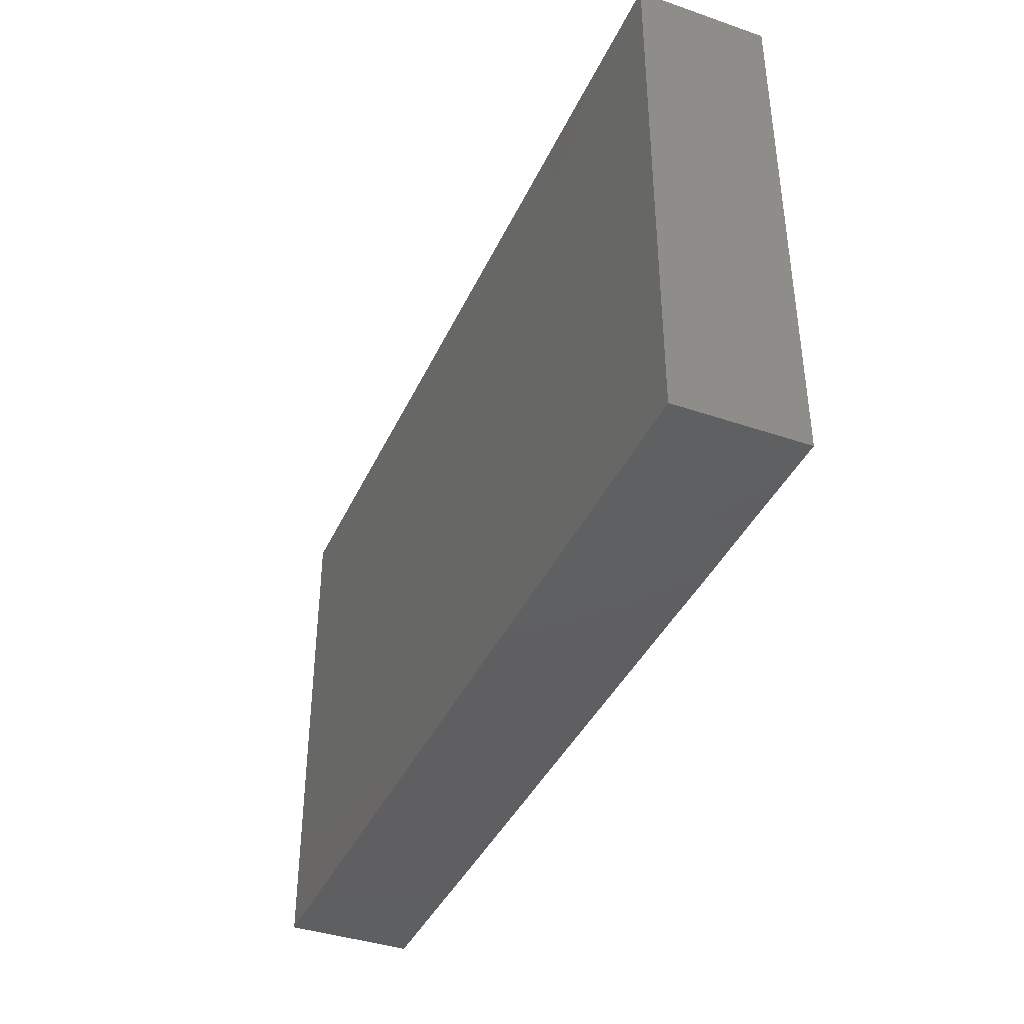
<metadata>
{"format":"stl","ext":"stl","renderer":"f3d","projection":"perspective","resolution":1024,"background":"white","views":[{"elev":-39.6,"azim":67.0,"up":"+Y"}]}
</metadata>
<code>
# stl→obj: 373 verts, 742 faces
v 0.03962 0.05159 0.001082
v 0.04334 0.05159 -0.01266
v 0.02889 0.05159 -0.007722
v 0.06761 0.05159 -0.01266
v 0.0724 0.04362 -0.01266
v 0.0627 0.03633 -0.01266
v 0.04189 0.04498 0.01266
v 0.03612 0.03881 0.01266
v 0.04334 0.03105 0.01266
v 0.01651 -0.01056 -0.01266
v 0.009825 -0.004965 -0.01266
v 0.02427 -0.004965 -0.01266
v 0.01623 0.01721 -0.01266
v 0.009825 0.02608 -0.01266
v 0.02427 0.02608 -0.01266
v -0.01445 -0.03105 0.01266
v -0.02394 -0.04108 0.01266
v -0.01445 -0.05159 0.01266
v 0.02167 0.05159 -0.01266
v 0.01445 0.05159 -0.007722
v 0.02495 0.05159 0.01266
v 0.03351 0.05153 0.01266
v 0.04916 0.05159 0.01266
v 0 0.05159 -0.01266
v 0.01445 0.04657 -0.01266
v 0.00626 0.03764 -0.01266
v 0.05056 0.04129 0.01266
v 0.05888 0.03497 0.01266
v -0.09062 0 0.01266
v -0.09062 -0.01552 0.01266
v -0.07946 -0.007762 0.01266
v 0.06501 0.05159 8.674e-19
v 0.07279 0.05159 0.01266
v 0.07751 0.05159 -0.0004921
v -0.08114 0.05159 -0.003399
v -0.07223 0.05159 0.01266
v -0.06689 0.05159 -0.003072
v 0.06493 0.05156 0.01269
v 0.03872 0.02608 -0.01266
v 0.03872 0.01056 -0.01266
v 0.0315 0.01832 -0.01266
v 0.02693 0.04444 -0.01266
v 0.02427 0.01056 -0.01266
v 0.02092 0.03586 -0.01266
v 0.03381 0.03633 -0.01266
v 0.07438 0.003594 -0.01266
v 0.08074 0.01172 -0.01266
v 0.08149 -0.003796 -0.01266
v 0.0497 0.03713 -0.01266
v -0.004925 0.0253 -0.01266
v -0.01907 0.02608 -0.01266
v -0.007438 0.03798 -0.01266
v 0.06992 -0.04377 -0.01266
v 0.08206 -0.03601 -0.01266
v 0.09062 -0.04132 -0.01266
v -0.02629 0.0208 -0.01266
v -0.02303 0.03858 -0.01266
v 0.06889 0.02621 0.01266
v 0.07685 0.03601 0.01266
v 0.06843 0.03674 0.01266
v -0.01445 0.05159 -0.01266
v -0.02848 0.05156 -0.01266
v -0.01757 0.05159 0.003173
v -0.02889 0.05153 0.01266
v -0.02889 0.05156 0.00247
v 0.07148 0.01529 0.01266
v 0.08143 0.01552 0.01266
v -0.09062 -0.03121 0.01266
v -0.08187 -0.03868 0.01266
v -0.07946 -0.02328 0.01266
v 0.07295 -0.01547 0.01266
v 0.05779 -0.01552 0.01266
v 0.05779 -0.03106 0.01266
v 0.05736 0.01532 0.01266
v 0.06501 -0.03881 0.01266
v 0.07982 -0.03957 0.01266
v -0.02401 -0.05159 -0.01272
v -0.01428 -0.05159 -0.01266
v -0.01912 -0.05159 0.002729
v 0.08199 0.0268 -0.01266
v 0.09062 0.03043 -0.01266
v 0.09062 0.01056 -0.01266
v -0.06501 -0.007762 0.01266
v -0.07114 -0.01742 0.01266
v -0.05779 -0.01552 0.01266
v -0.05779 0.01552 0.01266
v -0.07223 0.01552 0.01266
v -0.0648 0.007985 0.01266
v -0.09062 -0.004965 -0.01266
v -0.09062 -0.01018 -0.004026
v -0.09062 0.005278 -0.005911
v -0.09053 0.0419 0.01266
v -0.09062 0.05159 -0.00458
v -0.09062 0.04103 0.003144
v -0.05056 -0.0208 0.01266
v -0.04844 -0.008269 0.01266
v -0.02102 0.01126 -0.01266
v 0.02889 -0.03105 -0.01266
v 0.03324 -0.04354 -0.01266
v 0.02279 -0.04034 -0.01266
v 0.009038 0.01073 -0.01266
v 0.00178 0.01721 -0.01266
v 0.02889 0.03105 0.01266
v 0.02454 0.03936 0.01266
v 0.09062 0.01552 0.01266
v 0.09062 0.03528 0.01266
v -0.03307 -0.05159 0.0007032
v 0.009825 -0.03601 -0.01266
v 0.004913 -0.0438 -0.01269
v -0.05691 0.0203 -0.01266
v -0.04074 0.005279 -0.01266
v -0.06351 0.01018 -0.01266
v 0.02167 0.02328 0.01266
v 0.02889 0.01552 0.01266
v -0.02401 -0.05159 0.01266
v -0.03356 -0.05159 0.01266
v -0.04567 -0.05159 0.00247
v -0.04334 -0.05159 0.01266
v -0.05316 -0.05159 0.01266
v 0.06267 -0.05159 0.005226
v 0.05312 -0.05159 0.002729
v 0.05936 -0.05159 -0.005107
v 0.07223 -0.05153 -0.01266
v 0.06796 -0.05159 -0.005273
v 0.06267 -0.05156 -0.01269
v -0.01184 0.005279 -0.01266
v 0 0 -0.01266
v -0.009534 -0.01552 -0.01266
v 0.09062 -0.03087 -0.01266
v 0.09062 -0.03763 0.002077
v 0.09062 -0.01537 0.01266
v 0.09062 -0.02312 0.0009298
v 0.09062 -0.01582 -0.01266
v 0.01417 -0.05159 -0.01266
v -0.0004251 -0.05159 -0.01266
v 0.08233 -0.02345 0.01266
v 0.09062 -0.02328 0.01266
v -0.07946 0.007762 0.01266
v -0.09062 0.02328 0.01266
v 0.009559 0.05159 8.674e-19
v 0 0.05159 8.674e-19
v -0.06273 0.05159 0.004903
v -0.01959 -0.0006947 -0.01266
v -0.007223 -0.007762 0.01266
v 0 -0.01552 0.01266
v 0.007223 -0.007762 0.01266
v 0.01689 -0.02891 -0.01266
v 0.01445 -0.01552 0.01266
v 0.02167 -0.007762 0.01266
v 0.04334 -0.02328 0.01266
v 0.03612 -0.007762 0.01266
v 0.07483 0.03384 -0.01266
v 0.09062 0.0416 -0.01266
v 0.09062 -0.04261 0.01266
v 0.08555 -0.0102 0.01266
v -0.07223 0.03105 0.01266
v -0.07946 0.02328 0.01266
v -0.08055 0.03949 0.01266
v -0.06501 0.03881 0.01266
v -0.08143 0.05159 0.01266
v -0.05056 0.02328 0.01266
v -0.04335 0.01556 0.01266
v -0.03612 0.02328 0.01266
v 0.09062 -0.02276 -0.007588
v -0.02167 0.02328 0.01266
v -0.02889 0.01552 0.01266
v -0.02889 0.03105 0.01266
v -0.04334 0.03105 0.01266
v -0.05399 -0.05159 -0.00167
v -0.02167 0.007762 0.01266
v -0.01445 0.01552 0.01266
v 0.09062 -0.001676 -0.01266
v 0.01445 0.01552 0.01266
v 0.01292 0.03107 0.01266
v 0.007223 0.02328 0.01266
v 0.09062 0.008596 -0.0001495
v 0.09062 0.01933 -0.002887
v -0.06233 -0.03638 0.01266
v -0.06261 -0.05159 0.01266
v -0.0519 -0.04289 0.01266
v -0.06494 0.02333 0.01266
v -0.05779 0.03105 0.01266
v -0.05779 0.05159 0.01266
v 0.09062 0.05159 -0.01266
v 0.09062 0.05159 -0.003508
v -0.05705 -0.02629 0.01266
v -0.04334 -0.03105 0.01266
v -0.09062 -0.03105 0.003508
v -0.09062 -0.04211 0.004929
v -0.07223 -0.03105 0.01266
v 0.05056 0.05159 8.674e-19
v 0.07478 -0.05159 8.674e-19
v 0.09062 -0.05159 0.001027
v 0.07909 -0.05159 0.01266
v 0.08143 -0.05156 -0.01266
v 0.09062 0.03528 -0.003508
v -0.09062 -0.05159 0.01266
v -0.08155 -0.04721 0.01266
v 0.09062 -0.05159 -0.01266
v -0.09062 0.05159 -0.01266
v -0.007223 0.02328 0.01266
v 0 0.01552 0.01266
v 0.06756 -0.05159 0.01266
v -0.04334 -0.05159 -0.01272
v -0.04334 0.05159 -0.01266
v -0.05312 0.05159 -0.002729
v -0.03862 0.05159 0.001028
v -0.05056 0.03881 0.01266
v 0.09062 0 0.01266
v 0.0136 0.05159 0.01266
v -0.09062 0.03644 -0.004578
v -0.09062 0.04184 -0.01266
v -0.09062 0.02631 -0.01266
v -0.09062 0.01552 0.003508
v -0.09062 0.01625 -0.01266
v -0.09062 -0.04132 -0.004578
v -0.09062 -0.03443 -0.01266
v -0.09062 0.02328 -0.002107
v -0.01441 0.03202 0.01266
v -0.01936 0.04129 0.01266
v -0.008826 0.05159 0.01266
v -0.01936 0.05153 0.01266
v -0.02889 0 0.01266
v -0.02167 -0.005279 0.01266
v -0.0291 -0.01109 0.01266
v -0.01491 -0.01535 0.01266
v -0.07223 0 0.01266
v -0.09062 0.05159 0.01266
v 0.07912 0.05159 -0.01266
v -0.06501 0.05159 -0.01266
v -0.08143 0.05159 -0.01266
v 0.09062 -0.05159 0.01266
v -0.04334 0.05159 0.01266
v -0.04823 0.05159 0.004967
v -0.0632 -0.05159 0.002384
v -0.07751 -0.03432 -0.01266
v -0.08106 -0.05159 -0.01266
v -0.09062 -0.04301 -0.01266
v 0.05779 1.513e-06 0.01266
v 0.04334 0 0.01266
v 0.001853 0.05159 0.01266
v 0.03612 0.007762 0.01266
v 0.0437 0.01449 0.01266
v 0.01623 0.001685 -0.01266
v 0.05256 0.01079 -0.01266
v 0.04512 0.01721 -0.01266
v 0.05316 0.02608 -0.01266
v 0.07483 0.01832 -0.01266
v 0.06761 -0.004965 -0.01266
v 0.06761 -0.02049 -0.01266
v 0.06039 -0.01273 -0.01266
v 0.009213 -0.01656 -0.01266
v 0.03872 -0.03105 -0.01266
v 0.04135 -0.04102 -0.01266
v 0.04594 -0.02577 -0.01266
v 0.03449 -0.02375 -0.01266
v 0.04555 -0.01234 -0.01266
v 0.05255 -0.01947 -0.01266
v 0.05316 -0.004965 -0.01266
v 0.07459 -0.01358 -0.01266
v -0.04307 0.0002912 0.01266
v -0.02949 0.004304 -0.01266
v 0.0001251 -0.03102 0.01266
v 0.01445 -0.05159 0.01266
v 0.02167 -0.03881 0.01266
v 0.01445 -0.03105 0.01266
v 0.02889 -0.01552 0.01266
v 0.02889 -0.03105 0.01266
v 0.05636 -0.04535 0.01266
v 0.04334 -0.03881 0.01266
v 0.02406 -0.01915 -0.01266
v -0.07678 -0.003995 -0.01266
v -0.06963 -0.01273 -0.01266
v -0.07722 -0.01954 -0.01266
v -0.08311 0.03579 -0.01266
v -0.06813 0.0215 -0.01266
v -0.05287 0.03881 -0.01266
v -0.03763 0.03829 -0.01266
v 0.03698 0.02288 0.01266
v -0.0126 0.01743 -0.01266
v -0.004621 0.01056 -0.01266
v -0.06963 -0.04129 -0.01266
v -0.06963 -0.02825 -0.01266
v -0.06142 -0.03448 -0.01266
v 0.06832 -0.0345 -0.01266
v 0.05957 0.01721 -0.01266
v 0.07223 0 0.01266
v 0.06443 0.007819 0.01266
v -0.06236 0.03036 -0.01266
v -0.07512 -0.05159 0.01266
v 0.04163 -0.05159 -0.01266
v -0.02624 -0.02723 -0.01266
v -0.01782 -0.02634 -0.01266
v -0.01872 -0.03582 -0.01266
v 0.0508 -0.03561 -0.01266
v 0.0578 0.05159 -0.005606
v -0.03356 -0.05159 -0.01272
v 0.09062 0.02972 0.005227
v 0.09062 0.04357 0.004692
v -0.09062 -0.02382 -0.00435
v -0.09062 -0.02155 -0.01266
v -0.008495 -0.02475 -0.01266
v 0 -0.01552 -0.01266
v 0.003742 -0.02582 -0.01266
v -0.004913 0.03881 0.01266
v -0.09062 -0.05159 0.002729
v 0.06654 0.0254 -0.01266
v 0.08135 0.05156 0.01266
v -0.04334 -0.01552 0.01266
v -0.02269 -0.02664 0.01266
v -0.09062 0.03199 0.003526
v -0.08417 -0.01366 -0.01266
v -0.03351 0.01552 -0.01266
v -0.03104 0.04114 0.01266
v 0.05791 0.02513 0.01266
v 0.02889 -0.05159 0.01266
v 0.04334 -0.05159 0.01266
v 0 -0.05159 0.01266
v -0.02863 -0.03299 0.01266
v 0.09062 0.05159 0.01266
v -0.03518 -0.027 0.01266
v -0.05775 0.0004104 0.01266
v 0.007223 -0.03881 0.01266
v 0 0 0.01266
v 0.01445 0 0.01266
v 0.02812 -0.05159 -0.01266
v 0.02889 0 0.01266
v 0.0008344 0.03186 0.01266
v 0.04823 -0.05159 -0.004994
v -0.05779 -0.05159 -0.01272
v 0.05779 -0.05159 0.01266
v -0.004365 -0.03558 -0.01266
v -0.04796 -0.03601 -0.01266
v -0.03843 -0.0438 -0.01269
v -0.05278 -0.04371 -0.01266
v 0.05312 -0.05159 -0.01272
v -0.01907 -0.01552 -0.01266
v -0.0479 -0.005399 -0.01266
v -0.05518 -0.01273 -0.01266
v -0.06241 -0.004965 -0.01266
v -0.03339 -0.02002 -0.01266
v -0.04156 -0.01384 -0.01266
v -0.03439 -0.005586 -0.01266
v 0.02422 -0.05159 0.002729
v 0.0348 -0.05159 -0.004713
v -0.007819 -0.05159 -0.005087
v 0.006078 -0.05159 -0.004963
v -0.03351 0.02608 -0.01266
v -0.04074 0.0208 -0.01266
v -0.01274 -0.001335 0.01266
v -0.06734 -0.05159 -0.004994
v 0.03872 -0.004965 -0.01266
v -0.08374 0.002796 -0.01266
v -0.03337 -0.03419 -0.01266
v -0.09062 -0.01552 0.003508
v -0.09062 -0.05159 -0.01266
v -0.09062 0 0.003508
v -0.004671 -0.05159 0.002729
v 0.009776 -0.05159 0.002729
v 0.03826 -0.05159 0.003317
v -0.06963 0.002796 -0.01266
v -0.04796 -0.02049 -0.01266
v 0.03213 -0.01098 -0.01266
v 0.08151 -0.02015 -0.01266
v -0.06241 -0.02049 -0.01266
v -0.04741 0.02698 -0.01266
v -0.04796 0.01552 -0.01266
v 0.07529 -0.02806 -0.01266
v 0.06693 0.011 -0.01266
v 0.03067 0.001685 -0.01266
v 0.05957 0.001685 -0.01266
v -0.07759 0.01061 -0.01266
v -0.04074 -0.02825 -0.01266
f 1 2 3
f 4 5 6
f 7 8 9
f 10 11 12
f 13 14 15
f 16 17 18
f 19 20 21
f 1 22 23
f 24 25 26
f 27 9 28
f 29 30 31
f 32 33 34
f 35 36 37
f 32 38 33
f 19 21 3
f 39 40 41
f 2 19 3
f 42 25 19
f 15 43 13
f 44 42 45
f 46 47 48
f 25 44 26
f 2 49 45
f 50 51 52
f 53 54 55
f 51 56 57
f 58 59 60
f 61 62 63
f 64 63 65
f 66 67 58
f 68 69 70
f 71 72 73
f 58 74 66
f 75 76 73
f 77 78 79
f 80 81 82
f 83 84 85
f 86 87 88
f 89 90 91
f 92 93 94
f 85 95 96
f 56 51 97
f 98 99 100
f 62 61 57
f 101 102 14
f 103 8 104
f 6 2 4
f 67 105 106
f 52 61 24
f 77 79 107
f 108 100 109
f 110 111 112
f 103 113 114
f 103 9 8
f 107 115 116
f 117 118 119
f 118 117 107
f 120 121 122
f 123 124 125
f 126 127 128
f 21 22 1
f 116 118 107
f 129 130 55
f 131 132 133
f 134 135 109
f 131 136 137
f 138 87 139
f 19 2 42
f 140 24 141
f 83 31 84
f 142 37 36
f 143 126 128
f 144 145 146
f 108 147 100
f 148 149 146
f 150 72 151
f 152 5 153
f 137 76 154
f 76 136 73
f 71 136 155
f 156 139 157
f 158 156 159
f 158 160 92
f 161 162 163
f 129 164 132
f 165 163 166
f 167 168 163
f 169 117 119
f 170 171 166
f 133 172 131
f 132 130 129
f 173 174 175
f 105 176 177
f 8 7 22
f 178 179 180
f 181 182 156
f 183 36 159
f 153 184 185
f 186 187 95
f 68 188 189
f 30 68 70
f 21 20 140
f 70 190 84
f 23 38 191
f 192 193 194
f 124 123 195
f 196 81 153
f 69 197 198
f 199 55 193
f 153 185 196
f 68 197 69
f 35 200 93
f 175 201 202
f 203 194 76
f 169 204 117
f 117 204 107
f 205 206 207
f 64 65 207
f 124 195 192
f 96 83 85
f 182 208 159
f 22 21 8
f 176 82 177
f 209 172 176
f 182 181 161
f 162 166 163
f 191 1 23
f 140 210 21
f 211 212 213
f 91 214 215
f 216 188 217
f 218 211 213
f 206 37 142
f 167 219 220
f 221 222 220
f 223 224 170
f 224 225 226
f 165 166 171
f 88 138 227
f 139 156 158
f 156 182 159
f 222 221 63
f 228 92 160
f 139 87 157
f 229 153 5
f 184 153 229
f 230 231 35
f 93 228 160
f 194 232 154
f 4 185 229
f 139 158 92
f 233 207 234
f 36 160 158
f 234 183 233
f 169 119 235
f 27 28 38
f 236 237 238
f 226 145 144
f 72 239 240
f 241 210 141
f 86 88 162
f 171 170 202
f 242 243 114
f 243 242 240
f 239 243 240
f 6 49 2
f 12 11 244
f 245 246 247
f 44 15 14
f 25 42 44
f 101 43 244
f 248 80 47
f 249 250 251
f 11 10 252
f 253 254 99
f 255 256 257
f 258 257 259
f 260 48 133
f 125 53 123
f 225 261 96
f 262 97 143
f 82 81 177
f 16 263 226
f 264 265 266
f 267 266 268
f 269 150 270
f 151 72 240
f 271 147 252
f 271 98 147
f 41 43 15
f 143 97 126
f 39 246 40
f 272 273 274
f 101 14 13
f 275 276 215
f 52 57 61
f 24 26 52
f 277 205 278
f 57 278 62
f 278 205 62
f 229 5 4
f 80 152 153
f 279 103 114
f 114 243 279
f 51 280 97
f 126 280 281
f 282 283 284
f 259 251 258
f 260 250 249
f 258 285 255
f 286 245 247
f 287 288 239
f 276 289 110
f 47 82 172
f 172 133 48
f 269 75 73
f 54 129 55
f 69 198 290
f 291 99 254
f 292 293 294
f 254 253 295
f 2 296 4
f 24 20 19
f 230 206 205
f 221 141 63
f 296 2 191
f 297 77 107
f 179 290 235
f 296 38 32
f 106 298 299
f 300 90 301
f 207 206 234
f 302 303 304
f 219 305 220
f 290 306 235
f 26 44 14
f 44 45 15
f 45 49 39
f 68 189 197
f 6 152 307
f 63 141 61
f 308 33 106
f 55 130 193
f 95 187 309
f 225 310 226
f 60 33 38
f 311 92 94
f 139 214 29
f 216 189 188
f 211 94 93
f 301 90 89
f 274 312 272
f 217 188 300
f 235 306 237
f 111 313 262
f 304 252 147
f 294 293 302
f 220 314 167
f 28 315 58
f 65 63 62
f 65 62 207
f 230 35 37
f 176 172 82
f 120 122 124
f 147 98 100
f 179 178 290
f 274 217 301
f 72 287 239
f 94 211 311
f 265 268 266
f 137 132 131
f 265 316 268
f 253 256 255
f 203 120 192
f 317 269 270
f 106 33 59
f 180 118 116
f 145 148 146
f 16 18 318
f 319 180 116
f 213 215 218
f 28 9 315
f 279 243 9
f 116 115 17
f 302 128 303
f 119 180 179
f 60 28 58
f 232 194 193
f 320 308 106
f 185 184 229
f 131 209 155
f 287 71 155
f 93 200 212
f 93 212 211
f 29 138 139
f 138 88 87
f 155 209 67
f 225 321 310
f 74 315 243
f 31 30 70
f 138 29 31
f 190 69 290
f 315 74 58
f 190 290 178
f 31 83 227
f 96 322 83
f 263 16 318
f 323 263 318
f 146 324 144
f 266 323 264
f 149 325 146
f 99 326 100
f 327 149 151
f 270 150 268
f 132 164 133
f 157 181 156
f 159 36 158
f 277 289 230
f 208 183 159
f 163 168 161
f 167 163 165
f 219 165 201
f 201 175 328
f 210 104 21
f 104 8 21
f 247 49 6
f 209 131 172
f 298 106 105
f 203 192 194
f 296 191 38
f 329 122 121
f 235 119 179
f 294 135 78
f 330 237 282
f 79 18 115
f 331 203 269
f 332 109 294
f 333 334 335
f 254 125 336
f 308 34 33
f 231 200 35
f 282 237 236
f 293 337 302
f 338 339 340
f 341 342 343
f 337 293 292
f 315 9 243
f 338 340 111
f 344 326 345
f 345 291 329
f 291 336 329
f 346 79 78
f 347 346 135
f 135 134 347
f 347 134 344
f 301 217 300
f 195 193 192
f 225 309 321
f 7 9 27
f 23 7 27
f 252 10 271
f 253 255 295
f 63 64 222
f 313 348 56
f 38 28 60
f 70 69 190
f 84 31 70
f 138 31 227
f 96 95 309
f 183 208 233
f 321 319 310
f 233 314 64
f 254 336 291
f 150 151 267
f 51 50 280
f 195 123 53
f 280 50 281
f 349 348 313
f 127 11 252
f 23 27 38
f 136 76 137
f 207 62 205
f 140 20 24
f 207 233 64
f 295 125 254
f 170 224 350
f 343 262 143
f 139 311 218
f 71 287 72
f 235 351 169
f 257 352 259
f 236 238 217
f 217 238 216
f 218 215 214
f 228 93 92
f 215 89 91
f 353 89 215
f 334 354 77
f 307 286 247
f 195 55 199
f 35 93 160
f 320 185 308
f 47 172 48
f 153 81 80
f 121 120 331
f 90 300 355
f 238 356 216
f 197 306 290
f 185 34 308
f 91 90 357
f 130 137 154
f 299 320 106
f 330 282 335
f 78 77 294
f 180 187 186
f 328 210 241
f 241 305 328
f 104 210 174
f 311 139 92
f 2 1 191
f 237 351 235
f 347 358 346
f 359 347 344
f 360 345 329
f 192 120 124
f 183 206 142
f 206 183 234
f 185 299 196
f 299 185 320
f 298 196 299
f 177 298 105
f 189 306 197
f 30 355 188
f 188 68 30
f 355 29 357
f 29 355 30
f 137 130 132
f 194 154 76
f 356 306 216
f 126 281 127
f 361 112 340
f 342 362 338
f 362 339 338
f 343 143 337
f 343 337 341
f 10 12 271
f 12 363 271
f 363 352 257
f 260 133 364
f 186 178 180
f 335 334 204
f 334 77 297
f 294 109 135
f 109 100 134
f 256 98 271
f 33 60 59
f 54 364 129
f 365 340 339
f 273 340 365
f 335 282 284
f 365 284 283
f 362 284 365
f 366 367 110
f 349 367 366
f 80 82 47
f 50 102 281
f 285 53 125
f 250 368 285
f 369 307 248
f 220 64 314
f 64 220 222
f 183 142 36
f 105 209 176
f 88 322 162
f 162 261 170
f 170 350 202
f 173 202 324
f 327 114 173
f 327 242 114
f 91 357 214
f 29 214 357
f 239 74 243
f 239 288 74
f 287 66 288
f 67 66 287
f 209 105 67
f 101 244 11
f 101 11 127
f 12 43 370
f 12 244 43
f 259 352 40
f 40 352 370
f 245 371 259
f 371 369 249
f 249 369 46
f 361 272 372
f 372 272 353
f 226 310 16
f 350 226 144
f 224 226 350
f 151 149 267
f 84 190 186
f 309 187 321
f 225 96 309
f 143 128 337
f 128 127 303
f 54 368 364
f 164 129 133
f 129 364 133
f 300 188 355
f 90 355 357
f 267 148 266
f 263 266 148
f 267 268 150
f 75 203 76
f 136 71 73
f 236 274 283
f 274 236 217
f 362 373 333
f 354 341 292
f 373 341 354
f 168 233 208
f 348 278 57
f 201 165 171
f 51 57 52
f 26 50 52
f 5 152 6
f 177 81 196
f 298 177 196
f 157 87 181
f 161 181 86
f 168 314 233
f 174 173 113
f 230 275 231
f 139 218 214
f 213 212 275
f 329 336 122
f 3 21 1
f 4 32 34
f 301 89 312
f 218 311 211
f 237 306 356
f 107 204 297
f 336 125 122
f 255 257 258
f 367 111 110
f 292 341 337
f 190 178 186
f 221 241 141
f 305 241 221
f 294 302 332
f 108 109 332
f 304 108 332
f 101 281 102
f 274 301 312
f 353 215 372
f 335 284 333
f 333 284 362
f 365 339 362
f 333 373 354
f 333 354 334
f 341 362 342
f 373 362 341
f 13 43 101
f 40 43 41
f 245 40 246
f 7 23 22
f 285 368 54
f 250 364 368
f 260 364 250
f 369 248 47
f 89 353 272
f 89 272 312
f 111 340 112
f 366 289 277
f 110 289 366
f 338 111 343
f 370 352 12
f 249 48 260
f 249 46 48
f 80 307 152
f 361 372 112
f 372 276 112
f 313 97 262
f 313 56 97
f 250 258 251
f 286 369 245
f 307 369 286
f 259 371 249
f 259 249 251
f 360 344 345
f 316 344 360
f 121 317 360
f 331 317 121
f 346 358 79
f 18 79 358
f 347 359 358
f 318 358 359
f 344 264 359
f 230 37 206
f 107 79 115
f 120 203 331
f 334 297 204
f 302 337 128
f 290 198 197
f 310 319 17
f 116 17 319
f 95 85 186
f 225 224 223
f 24 19 25
f 232 193 154
f 231 212 200
f 216 306 189
f 111 262 343
f 108 304 147
f 276 110 112
f 372 215 276
f 155 67 287
f 275 212 231
f 59 58 67
f 59 67 106
f 261 322 96
f 161 86 162
f 168 182 161
f 182 168 208
f 277 230 205
f 223 261 225
f 350 144 324
f 201 171 202
f 219 201 328
f 318 264 323
f 266 263 323
f 325 324 146
f 202 173 175
f 175 174 328
f 141 210 140
f 264 316 265
f 149 148 267
f 149 327 325
f 316 317 270
f 240 327 151
f 317 331 269
f 335 204 330
f 346 78 135
f 326 134 100
f 344 134 326
f 99 291 326
f 326 291 345
f 329 121 360
f 24 61 141
f 34 185 4
f 261 162 322
f 187 319 321
f 319 187 180
f 261 223 170
f 162 170 166
f 167 314 168
f 263 145 226
f 350 324 202
f 305 219 328
f 324 325 173
f 328 174 210
f 327 173 325
f 113 173 114
f 174 113 103
f 103 104 174
f 9 103 279
f 367 313 111
f 367 349 313
f 278 348 366
f 348 349 366
f 127 281 101
f 50 26 14
f 50 14 102
f 12 352 363
f 370 43 40
f 41 15 39
f 39 15 45
f 245 259 40
f 49 247 39
f 39 247 246
f 42 2 45
f 145 263 148
f 268 316 270
f 242 327 240
f 73 150 269
f 72 150 73
f 318 18 358
f 264 318 359
f 316 264 344
f 317 316 360
f 343 342 338
f 97 280 126
f 289 275 230
f 276 275 289
f 56 348 57
f 236 283 282
f 365 283 274
f 274 273 365
f 340 272 361
f 273 272 340
f 354 294 77
f 292 294 354
f 322 88 227
f 83 322 227
f 115 18 17
f 165 219 167
f 330 351 237
f 84 186 85
f 181 87 86
f 285 258 250
f 245 369 371
f 247 6 307
f 53 285 54
f 46 369 47
f 248 307 80
f 4 296 32
f 269 203 75
f 288 66 74
f 303 127 252
f 125 295 285
f 303 252 304
f 238 237 356
f 275 215 213
f 98 256 253
f 98 253 99
f 271 257 256
f 363 257 271
f 169 330 204
f 125 124 122
f 35 160 36
f 255 285 295
f 195 199 193
f 193 130 154
f 351 330 169
f 195 53 55
f 131 155 136
f 310 17 16
f 302 304 332
f 220 305 221
f 278 366 277
f 119 118 180

</code>
